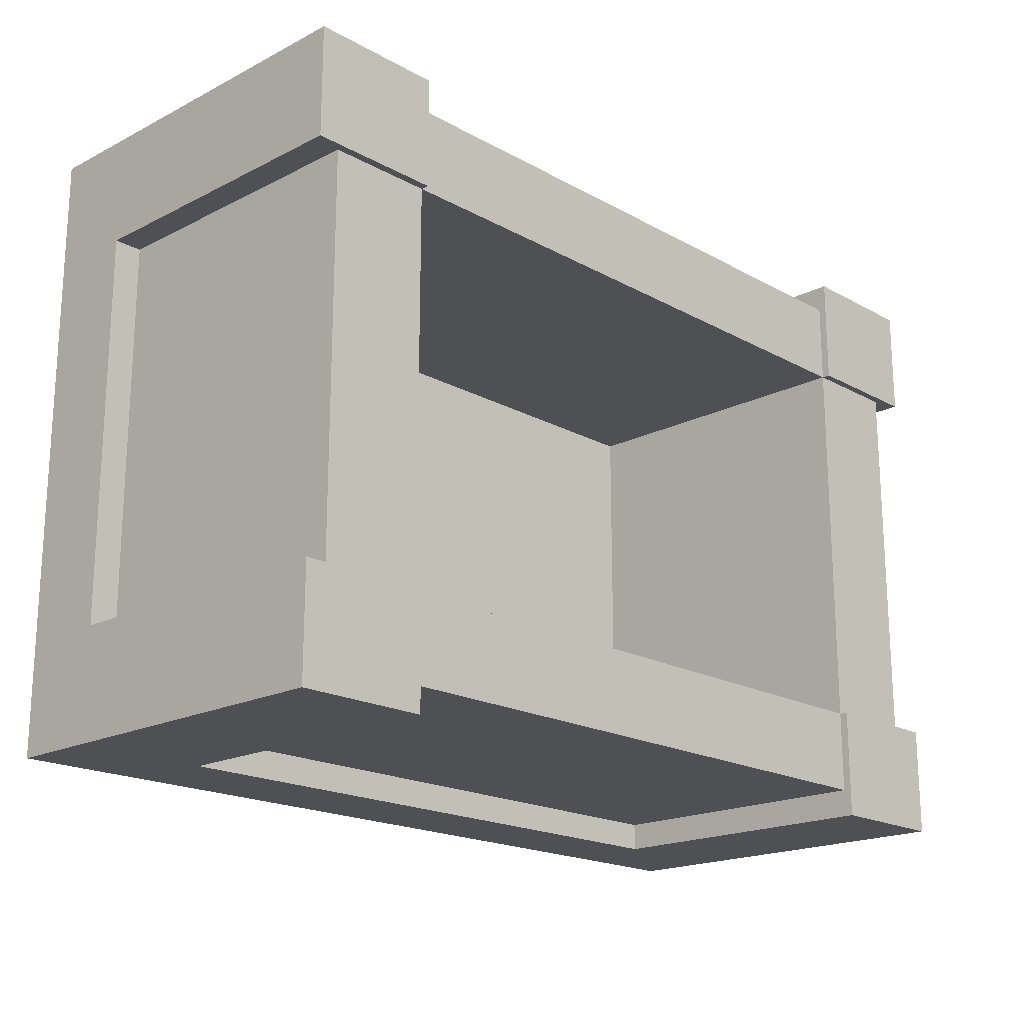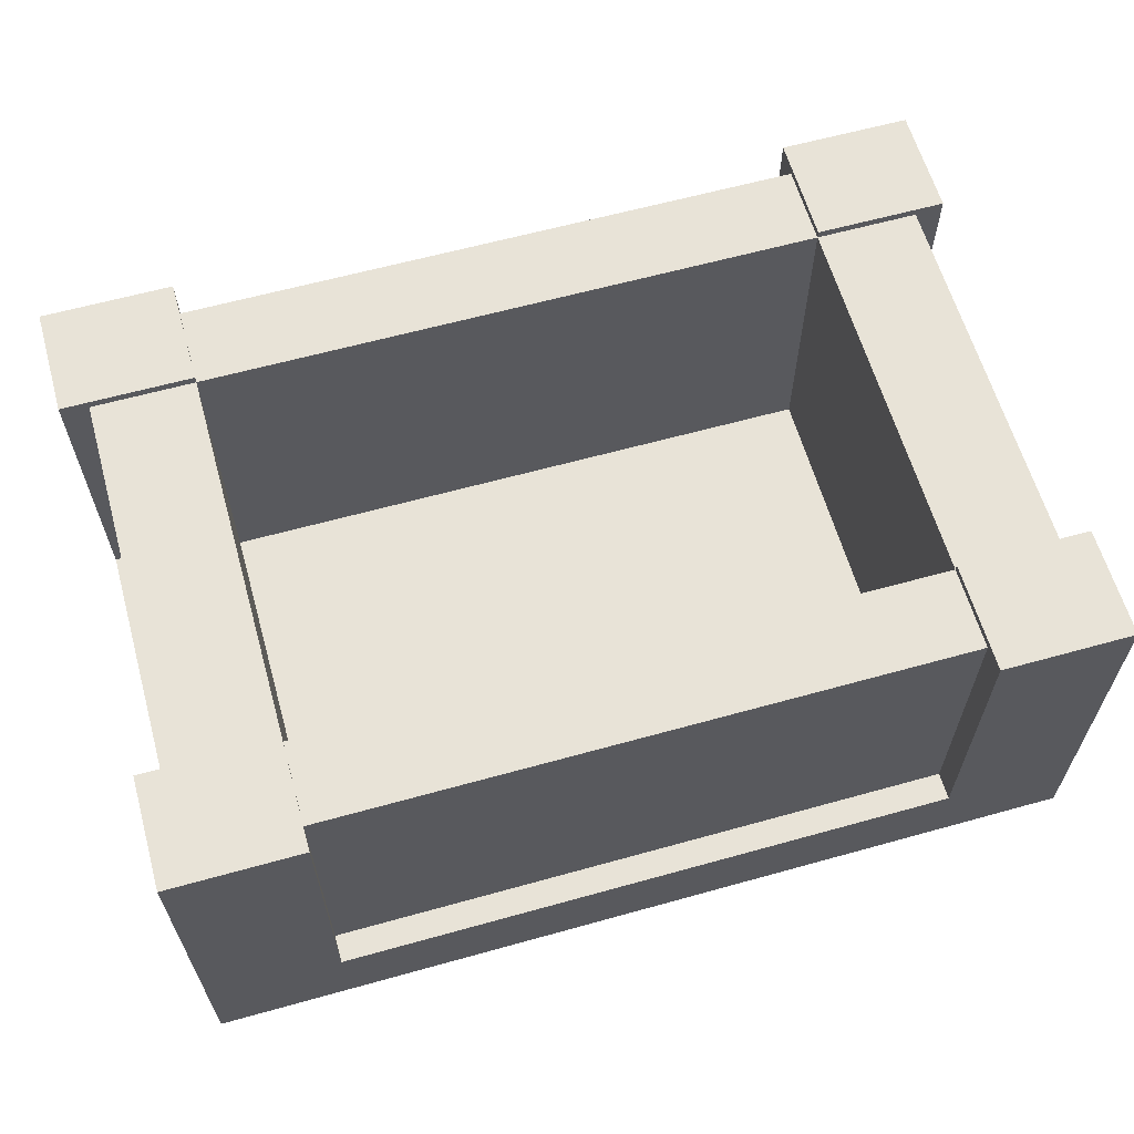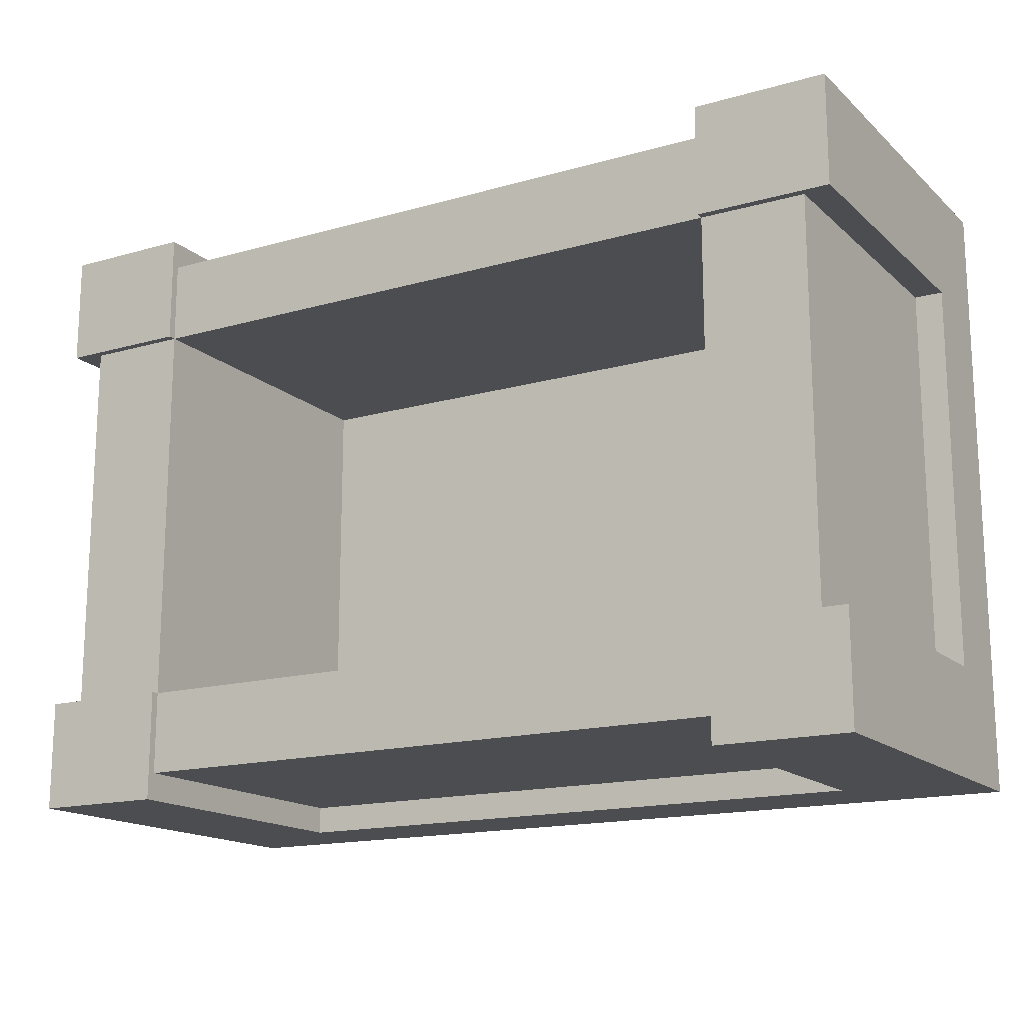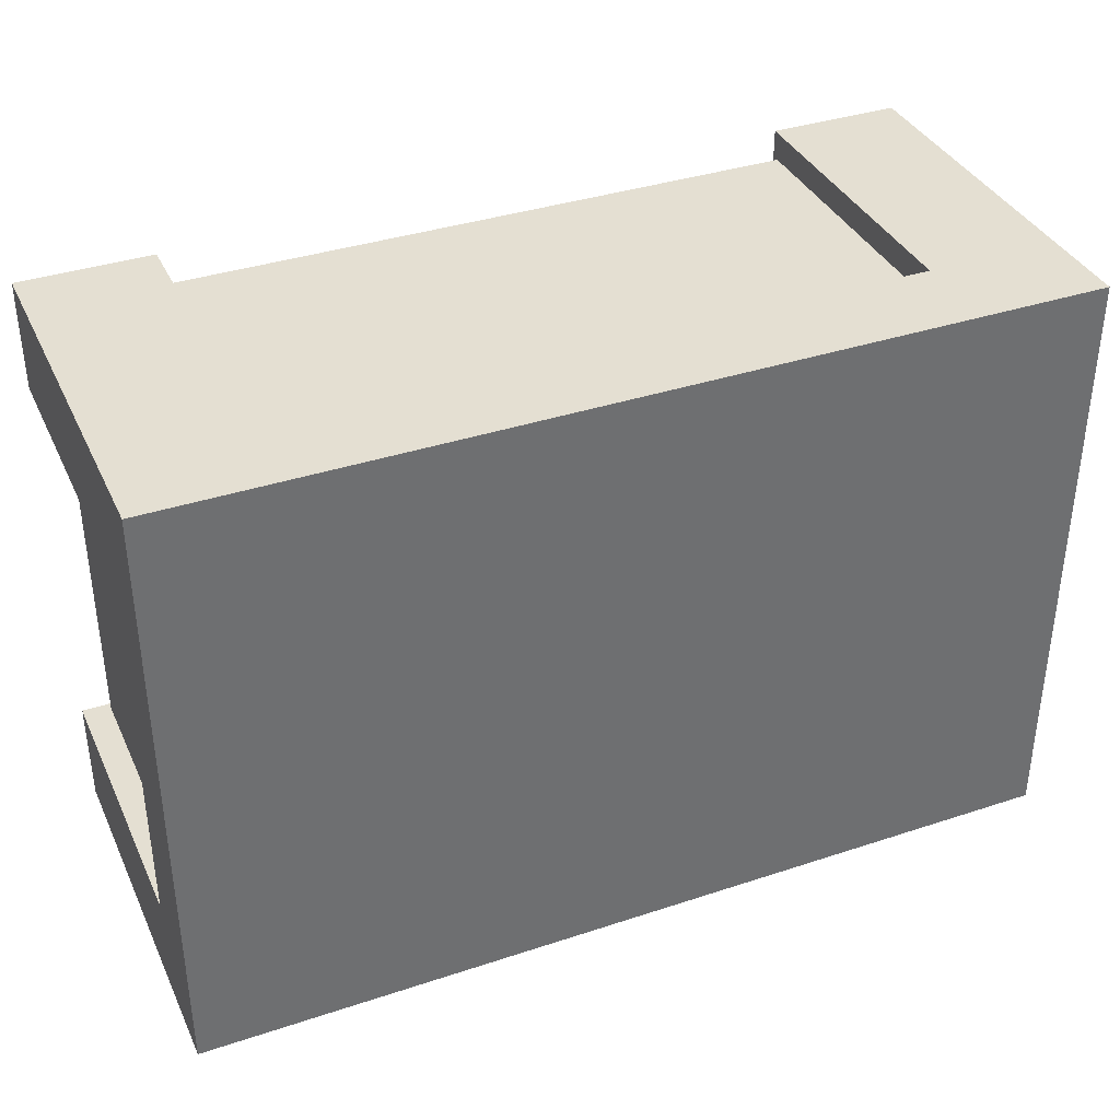
<metadata>
{"format":"obj","ext":"obj","renderer":"f3d","projection":"perspective","resolution":1024,"background":"white","views":[{"elev":-18.9,"azim":133.8,"up":"+Z"},{"elev":61.9,"azim":164.2,"up":"+Y"},{"elev":-16.1,"azim":-149.6,"up":"+Z"},{"elev":37.0,"azim":-23.1,"up":"+Z"}]}
</metadata>
<code>
g PinkChest2
v -2.133 0.2058 -1.556
v -2.276 0.2058 -1.556
v -2.276 0.2058 -1.415
v -2.133 0.2058 -1.415
v -2.276 0.2058 -0.993
v -1.604 0.2058 -1.415
v -1.604 0.2058 -1.556
v -2.133 0.2058 -0.993
v -2.276 0.2058 0.993
v -0.5346 0.2058 -1.415
v -0.5346 0.2058 -1.556
v -1.604 0.2058 -0.993
v -0.5346 0.2058 -0.993
v 0.5346 0.2058 -0.993
v -1.604 0.2058 0.993
v -2.133 0.2058 0.993
v -2.276 0.2058 1.415
v 0.5346 0.2058 -1.415
v 0.5346 0.2058 -1.556
v 1.604 0.2058 -0.993
v 1.604 0.2058 -1.415
v 1.604 0.2058 -1.556
v -2.133 0.2058 1.415
v -2.276 0.2058 1.556
v -2.133 0.2058 1.556
v -1.604 0.2058 1.556
v -1.604 0.2058 1.415
v -0.5346 0.2058 1.556
v -0.5346 0.2058 1.415
v -0.5346 0.2058 0.993
v 0.5346 0.2058 1.556
v 0.5346 0.2058 1.415
v 0.5346 0.2058 0.993
v 1.604 0.2058 1.556
v 1.604 0.2058 1.415
v 1.604 0.2058 0.993
v 2.133 0.2058 1.556
v 2.133 0.2058 1.415
v 2.276 0.2058 1.415
v 2.276 0.2058 1.556
v 2.276 0.2058 0.993
v 2.133 0.2058 0.993
v 2.276 0.2058 -0.993
v 2.133 0.2058 -0.993
v 2.276 0.2058 -1.415
v 2.133 0.2058 -1.415
v 2.276 0.2058 -1.556
v 2.133 0.2058 -1.556
v -2.133 0.2058 1.556
v -2.276 0.2058 1.556
v -2.276 0.6513 1.556
v -2.133 0.6513 1.556
v -1.604 0.2058 1.556
v -2.276 2.142 1.556
v -1.604 0.6513 1.556
v -0.5346 0.2058 1.556
v -0.5346 0.6513 1.556
v 0.5346 0.2058 1.556
v 0.5346 0.6513 1.556
v 1.604 0.2058 1.556
v 1.604 0.6513 1.556
v 2.133 0.2058 1.556
v -2.133 2.142 1.556
v -1.604 2.142 1.556
v -1.604 2.184 1.556
v -2.133 2.184 1.556
v -2.276 2.184 1.556
v 2.133 0.6513 1.556
v 2.276 0.2058 1.556
v 2.276 0.6513 1.556
v 1.604 2.142 1.556
v 2.133 2.142 1.556
v 2.276 2.142 1.556
v 2.276 2.184 1.556
v 2.133 2.184 1.556
v 1.604 2.184 1.556
v 2.276 2.142 0.993
v 2.276 2.184 0.993
v 2.133 2.184 0.993
v 2.133 2.142 0.993
v 2.133 0.6513 0.993
v 2.276 0.6513 0.993
v -1.604 2.142 -0.993
v -2.133 2.142 0.993
v -2.133 2.142 -0.993
v -1.604 2.142 0.993
v -0.5346 2.142 -1.415
v -1.604 2.142 -1.415
v -0.5346 2.142 -0.993
v 0.5346 2.142 -1.415
v 0.5346 2.142 -0.993
v 1.604 2.142 -1.415
v 1.604 2.142 -0.993
v -0.5346 2.142 0.993
v -1.604 2.142 1.415
v -0.5346 2.142 1.415
v 0.5346 2.142 0.993
v 0.5346 2.142 1.415
v 1.604 2.142 0.993
v 1.604 2.142 1.415
v 2.133 2.142 -0.993
v 2.133 2.142 0.993
v -1.604 2.142 -1.556
v -1.604 2.184 -1.556
v -2.133 2.184 -1.556
v -2.133 2.142 -1.556
v -2.276 2.184 -1.556
v -2.276 2.142 -1.556
v -2.276 0.6513 -1.556
v -2.133 0.6513 -1.556
v -2.276 0.2058 -1.556
v -2.133 0.2058 -1.556
v -1.604 0.6513 -1.556
v -1.604 0.2058 -1.556
v -0.5346 0.6513 -1.556
v -0.5346 0.2058 -1.556
v 0.5346 0.6513 -1.556
v 0.5346 0.2058 -1.556
v 1.604 0.6513 -1.556
v 1.604 0.2058 -1.556
v 2.133 0.6513 -1.556
v 2.133 0.2058 -1.556
v 2.276 0.6513 -1.556
v 2.276 0.2058 -1.556
v 2.276 2.142 -1.556
v 2.133 2.142 -1.556
v 1.604 2.142 -1.556
v 1.604 2.184 -1.556
v 2.133 2.184 -1.556
v 2.276 2.184 -1.556
v 2.133 0.6513 -0.993
v 2.133 0.6513 0.993
v 2.133 2.142 0.993
v 2.133 2.142 -0.993
v -2.133 0.6513 0.993
v -2.133 0.6513 -0.993
v -2.133 2.142 -0.993
v -2.133 2.142 0.993
v 0.5346 0.2058 -0.993
v 1.604 0.2058 0.993
v 1.604 0.2058 -0.993
v 0.5346 0.2058 0.993
v -0.5346 0.2058 -0.993
v -0.5346 0.2058 0.993
v -1.604 0.2058 -0.993
v -1.604 0.2058 0.993
v -0.5346 2.142 -0.993
v -1.604 0.5106 -0.993
v -1.604 2.142 -0.993
v -0.5346 0.5106 -0.993
v 0.5346 2.142 -0.993
v 0.5346 0.5106 -0.993
v 1.604 2.142 -0.993
v 1.604 0.5106 -0.993
v -1.604 2.142 -1.415
v -1.604 2.184 -1.415
v -1.604 2.184 -1.556
v -1.604 2.142 -1.556
v -1.604 0.6513 -1.556
v -1.604 0.6513 -1.415
v -0.5346 0.6513 1.415
v -1.604 0.6513 1.415
v -1.604 2.142 1.415
v -0.5346 2.142 1.415
v 0.5346 0.6513 1.415
v 0.5346 2.142 1.415
v 1.604 0.6513 1.415
v 1.604 2.142 1.415
v 0.5346 0.6513 -1.415
v 1.604 0.6513 -1.556
v 1.604 0.6513 -1.415
v 0.5346 0.6513 -1.556
v -0.5346 0.6513 -1.415
v -0.5346 0.6513 -1.556
v -1.604 0.6513 -1.415
v -1.604 0.6513 -1.556
v 0.5346 0.6513 -1.415
v 1.604 0.6513 -1.415
v 1.604 2.142 -1.415
v 0.5346 2.142 -1.415
v -0.5346 0.6513 -1.415
v -0.5346 2.142 -1.415
v -1.604 0.6513 -1.415
v -1.604 2.142 -1.415
v -1.604 2.142 1.415
v -1.604 2.184 1.415
v -1.604 2.184 0.993
v -1.604 2.142 0.993
v 1.604 0.6513 -1.415
v 1.604 0.6513 -1.556
v 1.604 2.142 -1.556
v 1.604 2.142 -1.415
v 1.604 2.184 -1.415
v 1.604 2.184 -1.556
v -2.276 2.142 -0.993
v -2.276 2.184 -0.993
v -2.133 2.184 -0.993
v -2.133 2.142 -0.993
v -2.133 0.6513 -0.993
v -2.276 0.6513 -0.993
v 1.604 2.142 0.993
v 1.604 2.184 0.993
v 1.604 2.184 1.415
v 1.604 2.142 1.415
v 2.133 2.142 -0.993
v 2.133 2.184 -0.993
v 2.276 2.184 -0.993
v 2.276 2.142 -0.993
v 2.276 0.6513 -0.993
v 2.133 0.6513 -0.993
v -0.5346 0.6513 1.415
v -1.604 0.6513 1.556
v -1.604 0.6513 1.415
v -0.5346 0.6513 1.556
v 0.5346 0.6513 1.415
v 0.5346 0.6513 1.556
v 1.604 0.6513 1.415
v 1.604 0.6513 1.556
v -1.604 2.142 0.993
v -1.604 2.184 0.993
v -2.133 2.184 0.993
v -2.133 2.142 0.993
v 1.604 2.142 1.415
v 1.604 0.6513 1.556
v 1.604 0.6513 1.415
v 1.604 2.142 1.556
v 1.604 2.184 1.556
v 1.604 2.184 1.415
v 2.276 2.142 -0.993
v 2.276 2.184 -0.993
v 2.276 2.184 -1.415
v 2.276 2.142 -1.415
v 2.276 2.184 -1.556
v 2.276 2.142 -1.556
v 2.276 0.6513 -1.556
v 2.276 0.6513 -1.415
v 2.276 0.2058 -1.556
v 2.276 0.2058 -1.415
v 2.276 0.6513 -0.993
v 2.276 0.2058 -0.993
v 2.276 0.6513 0.993
v 2.276 0.2058 0.993
v 2.276 0.6513 1.415
v 2.276 0.2058 1.415
v 2.276 0.6513 1.556
v 2.276 0.2058 1.556
v 2.276 2.142 1.556
v 2.276 2.142 1.415
v 2.276 2.142 0.993
v 2.276 2.184 0.993
v 2.276 2.184 1.415
v 2.276 2.184 1.556
v -1.604 2.142 -0.993
v -1.604 2.184 -0.993
v -1.604 2.184 -1.415
v -1.604 2.142 -1.415
v -1.604 0.6513 1.415
v -1.604 0.6513 1.556
v -1.604 2.142 1.556
v -1.604 2.142 1.415
v -1.604 2.184 1.415
v -1.604 2.184 1.556
v -2.276 0.2058 -1.415
v -2.276 0.2058 -1.556
v -2.276 0.6513 -1.556
v -2.276 0.6513 -1.415
v -2.276 0.2058 -0.993
v -2.276 2.142 -1.556
v -2.276 0.6513 -0.993
v -2.276 0.2058 0.993
v -2.276 2.142 -1.415
v -2.276 0.6513 0.993
v -2.276 2.142 -0.993
v -2.276 2.184 -0.993
v -2.276 2.184 -1.415
v -2.276 2.184 -1.556
v -2.276 0.2058 1.415
v -2.276 0.6513 1.415
v -2.276 0.2058 1.556
v -2.276 0.6513 1.556
v -2.276 2.142 0.993
v -2.276 2.142 1.415
v -2.276 2.142 1.556
v -2.276 2.184 1.556
v -2.276 2.184 1.415
v -2.276 2.184 0.993
v -2.133 0.6513 0.993
v -2.276 0.6513 0.993
v -2.276 0.6513 -0.993
v -2.133 0.6513 -0.993
v 1.604 2.142 -1.415
v 1.604 2.184 -1.415
v 1.604 2.184 -0.993
v 1.604 2.142 -0.993
v 2.133 0.6513 -0.993
v 2.276 0.6513 -0.993
v 2.276 0.6513 0.993
v 2.133 0.6513 0.993
v -2.133 2.142 0.993
v -2.276 0.6513 0.993
v -2.133 0.6513 0.993
v -2.276 2.142 0.993
v -2.276 2.184 0.993
v -2.133 2.184 0.993
v -1.604 2.142 0.993
v -1.604 0.5106 0.993
v -0.5346 0.5106 0.993
v -0.5346 2.142 0.993
v 0.5346 0.5106 0.993
v 0.5346 2.142 0.993
v 1.604 0.5106 0.993
v 1.604 2.142 0.993
v -1.604 2.142 -0.993
v -1.604 0.5106 -0.993
v -1.604 0.5106 0.993
v -1.604 2.142 0.993
v -0.5346 0.5106 -0.993
v -1.604 0.5106 0.993
v -1.604 0.5106 -0.993
v -0.5346 0.5106 0.993
v 0.5346 0.5106 -0.993
v 0.5346 0.5106 0.993
v 1.604 0.5106 -0.993
v 1.604 0.5106 0.993
v 1.604 2.142 0.993
v 1.604 0.5106 0.993
v 1.604 0.5106 -0.993
v 1.604 2.142 -0.993
v -1.604 2.184 -1.415
v -1.604 2.184 -0.993
v -2.133 2.184 -0.993
v -2.133 2.184 -1.415
v -1.604 2.184 -1.556
v -2.133 2.184 -1.556
v -2.276 2.184 -1.556
v -2.276 2.184 -1.415
v -2.276 2.184 -0.993
v 2.133 2.184 0.993
v 1.604 2.184 1.415
v 1.604 2.184 0.993
v 2.133 2.184 1.415
v 1.604 2.184 1.556
v 2.133 2.184 1.556
v 2.276 2.184 1.556
v 2.276 2.184 1.415
v 2.276 2.184 0.993
v -1.604 2.184 1.415
v -1.604 2.184 1.556
v -2.133 2.184 1.556
v -2.133 2.184 1.415
v -1.604 2.184 0.993
v -2.133 2.184 0.993
v -2.276 2.184 0.993
v -2.276 2.184 1.415
v -2.276 2.184 1.556
v 1.604 2.184 -1.415
v 1.604 2.184 -1.556
v 2.133 2.184 -1.556
v 2.133 2.184 -1.415
v 1.604 2.184 -0.993
v 2.133 2.184 -0.993
v 2.276 2.184 -0.993
v 2.276 2.184 -1.415
v 2.276 2.184 -1.556
v 1.604 2.142 -0.993
v 1.604 2.184 -0.993
v 2.133 2.184 -0.993
v 2.133 2.142 -0.993
v 2.133 2.142 0.993
v 2.133 2.184 0.993
v 1.604 2.184 0.993
v 1.604 2.142 0.993
v -2.133 2.142 -0.993
v -2.133 2.184 -0.993
v -1.604 2.184 -0.993
v -1.604 2.142 -0.993
g PinkChest2_0
f 3 2 1
f 4 3 1
f 5 3 4
f 4 1 6
f 1 7 6
f 8 5 4
f 9 5 8
f 6 7 10
f 7 11 10
f 6 12 4
f 12 8 4
f 13 12 6
f 10 13 6
f 14 13 10
f 12 15 8
f 16 9 8
f 15 16 8
f 17 9 16
f 10 11 18
f 18 14 10
f 11 19 18
f 20 14 18
f 18 19 21
f 21 20 18
f 19 22 21
f 23 17 16
f 24 17 23
f 25 24 23
f 26 25 23
f 27 23 16
f 27 26 23
f 15 27 16
f 28 26 27
f 29 27 15
f 29 28 27
f 30 29 15
f 31 28 29
f 32 29 30
f 32 31 29
f 33 32 30
f 34 31 32
f 35 32 33
f 35 34 32
f 36 35 33
f 37 34 35
f 38 35 36
f 38 37 35
f 38 39 37
f 39 40 37
f 41 39 38
f 42 38 36
f 42 41 38
f 42 36 20
f 43 41 42
f 44 42 20
f 44 43 42
f 44 20 21
f 45 43 44
f 46 44 21
f 46 45 44
f 21 22 46
f 47 45 46
f 22 48 46
f 48 47 46
f 51 50 49
f 52 51 49
f 52 49 53
f 54 51 52
f 55 52 53
f 55 53 56
f 57 55 56
f 57 56 58
f 59 57 58
f 59 58 60
f 61 59 60
f 61 60 62
f 63 52 55
f 63 54 52
f 64 63 55
f 64 65 63
f 65 66 63
f 63 66 54
f 66 67 54
f 68 61 62
f 62 69 68
f 69 70 68
f 71 61 68
f 68 70 72
f 72 71 68
f 70 73 72
f 73 74 72
f 74 75 72
f 72 75 71
f 75 76 71
f 79 78 77
f 80 79 77
f 80 77 81
f 77 82 81
f 85 84 83
f 84 86 83
f 88 83 87
f 83 89 87
f 87 89 90
f 89 91 90
f 90 91 92
f 91 93 92
f 86 95 94
f 95 96 94
f 94 96 97
f 96 98 97
f 97 98 99
f 98 100 99
f 93 99 101
f 99 102 101
f 105 104 103
f 106 105 103
f 107 105 106
f 108 107 106
f 109 108 106
f 106 103 110
f 110 109 106
f 111 109 110
f 112 111 110
f 103 113 110
f 110 113 112
f 113 114 112
f 113 115 114
f 115 116 114
f 115 117 116
f 117 118 116
f 117 119 118
f 119 120 118
f 119 121 120
f 121 122 120
f 121 123 122
f 123 124 122
f 125 123 121
f 126 121 119
f 126 125 121
f 127 126 119
f 127 128 126
f 128 129 126
f 126 129 125
f 129 130 125
f 133 132 131
f 134 133 131
f 137 136 135
f 138 137 135
f 141 140 139
f 140 142 139
f 139 142 143
f 142 144 143
f 143 144 145
f 144 146 145
f 149 148 147
f 148 150 147
f 147 150 151
f 150 152 151
f 151 152 153
f 152 154 153
f 157 156 155
f 158 157 155
f 159 158 155
f 160 159 155
f 163 162 161
f 164 163 161
f 164 161 165
f 166 164 165
f 166 165 167
f 168 166 167
f 171 170 169
f 170 172 169
f 169 172 173
f 172 174 173
f 173 174 175
f 174 176 175
f 179 178 177
f 180 179 177
f 180 177 181
f 182 180 181
f 182 181 183
f 184 182 183
f 187 186 185
f 188 187 185
f 191 190 189
f 192 191 189
f 192 193 191
f 193 194 191
f 197 196 195
f 198 197 195
f 198 195 199
f 195 200 199
f 203 202 201
f 204 203 201
f 207 206 205
f 208 207 205
f 209 208 205
f 210 209 205
f 213 212 211
f 212 214 211
f 211 214 215
f 214 216 215
f 215 216 217
f 216 218 217
f 221 220 219
f 222 221 219
f 225 224 223
f 224 226 223
f 226 227 223
f 227 228 223
f 231 230 229
f 232 231 229
f 233 231 232
f 234 233 232
f 235 234 232
f 232 229 236
f 236 235 232
f 237 235 236
f 238 237 236
f 229 239 236
f 236 239 238
f 239 240 238
f 239 241 240
f 241 242 240
f 241 243 242
f 243 244 242
f 243 245 244
f 245 246 244
f 247 245 243
f 248 243 241
f 248 247 243
f 249 248 241
f 249 250 248
f 250 251 248
f 248 251 247
f 251 252 247
f 255 254 253
f 256 255 253
f 259 258 257
f 260 259 257
f 260 261 259
f 261 262 259
f 265 264 263
f 266 265 263
f 266 263 267
f 268 265 266
f 269 266 267
f 269 267 270
f 271 268 266
f 271 266 269
f 272 269 270
f 273 271 269
f 273 274 271
f 274 275 271
f 271 275 268
f 275 276 268
f 272 270 277
f 278 272 277
f 277 279 278
f 279 280 278
f 281 272 278
f 278 280 282
f 282 281 278
f 280 283 282
f 283 284 282
f 284 285 282
f 282 285 281
f 285 286 281
f 289 288 287
f 290 289 287
f 293 292 291
f 294 293 291
f 297 296 295
f 298 297 295
f 301 300 299
f 300 302 299
f 302 303 299
f 303 304 299
f 307 306 305
f 308 307 305
f 309 307 308
f 310 309 308
f 311 309 310
f 312 311 310
f 315 314 313
f 316 315 313
f 319 318 317
f 318 320 317
f 317 320 321
f 320 322 321
f 321 322 323
f 322 324 323
f 327 326 325
f 328 327 325
f 331 330 329
f 332 331 329
f 329 333 332
f 333 334 332
f 334 335 332
f 335 336 332
f 332 336 331
f 336 337 331
f 340 339 338
f 339 341 338
f 339 342 341
f 342 343 341
f 343 344 341
f 344 345 341
f 341 345 338
f 345 346 338
f 349 348 347
f 350 349 347
f 350 347 351
f 352 350 351
f 352 353 350
f 353 354 350
f 350 354 349
f 354 355 349
f 358 357 356
f 359 358 356
f 356 360 359
f 360 361 359
f 361 362 359
f 362 363 359
f 359 363 358
f 363 364 358
f 367 366 365
f 368 367 365
f 371 370 369
f 372 371 369
f 375 374 373
f 376 375 373

</code>
